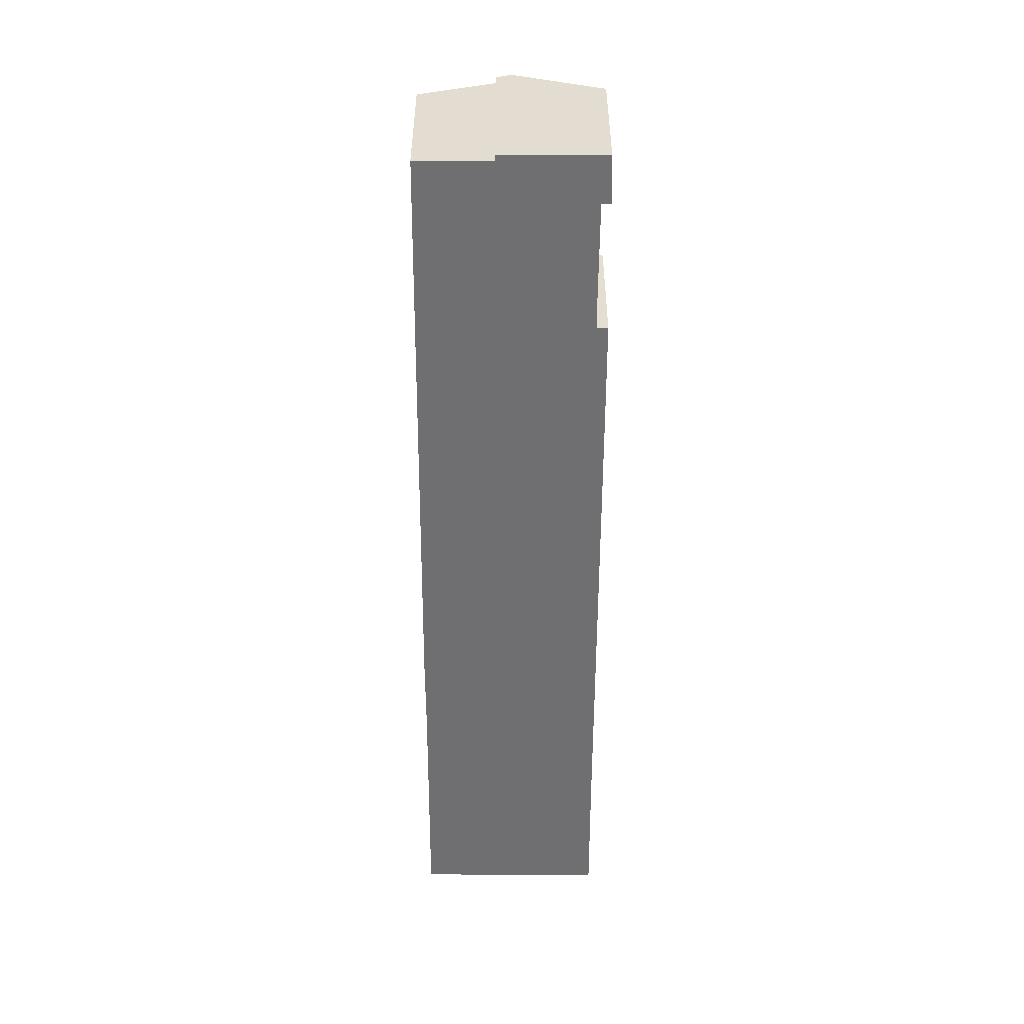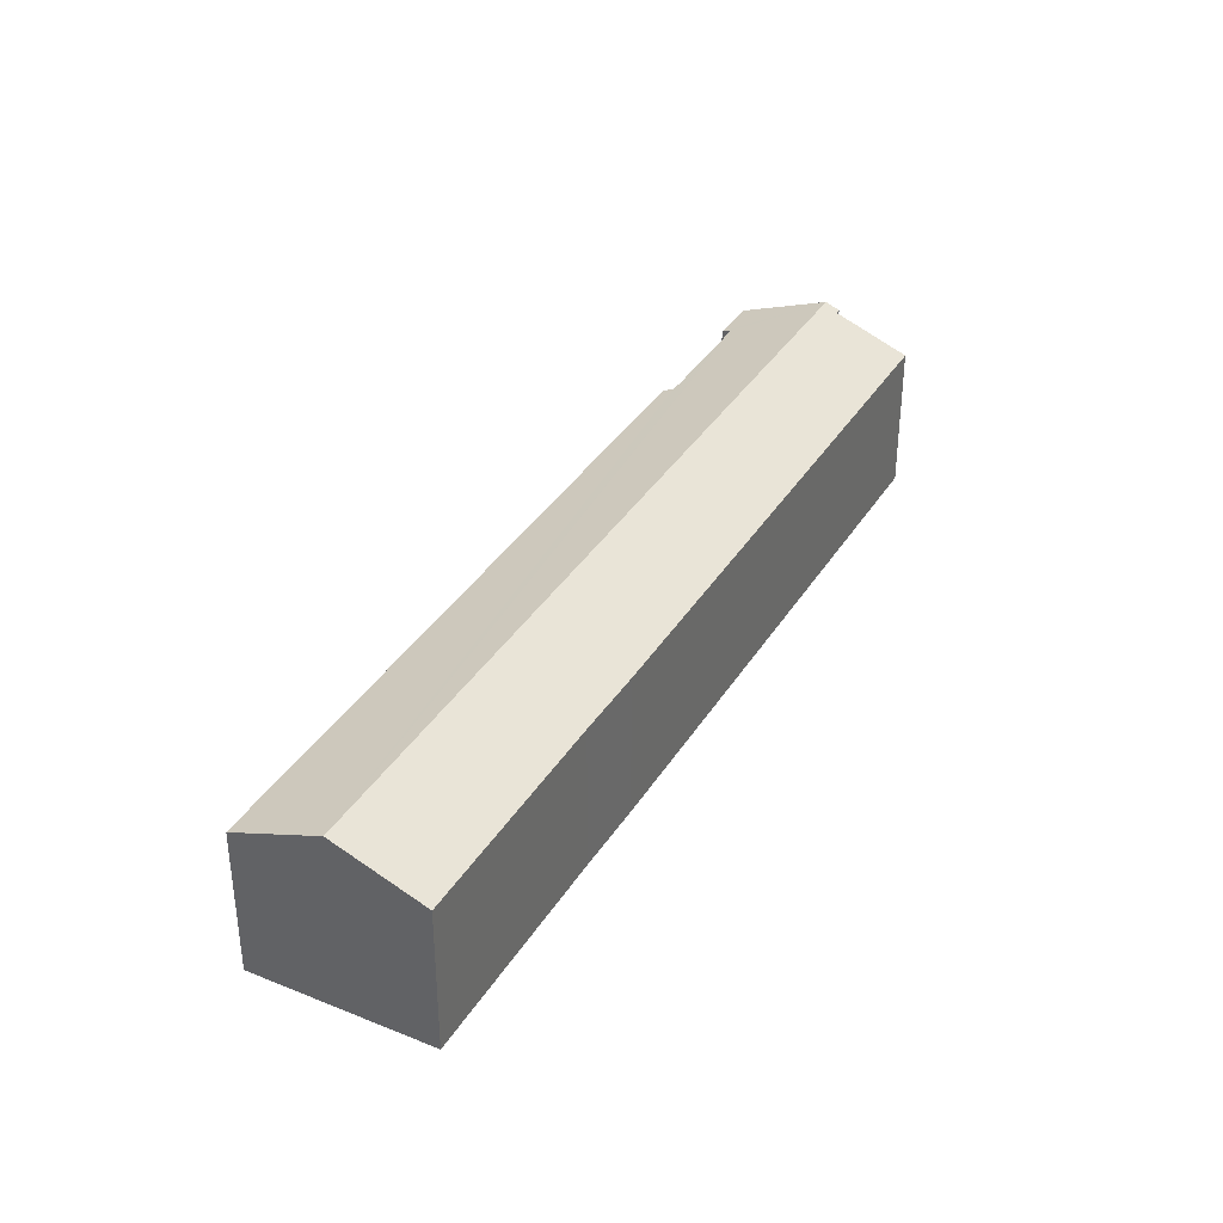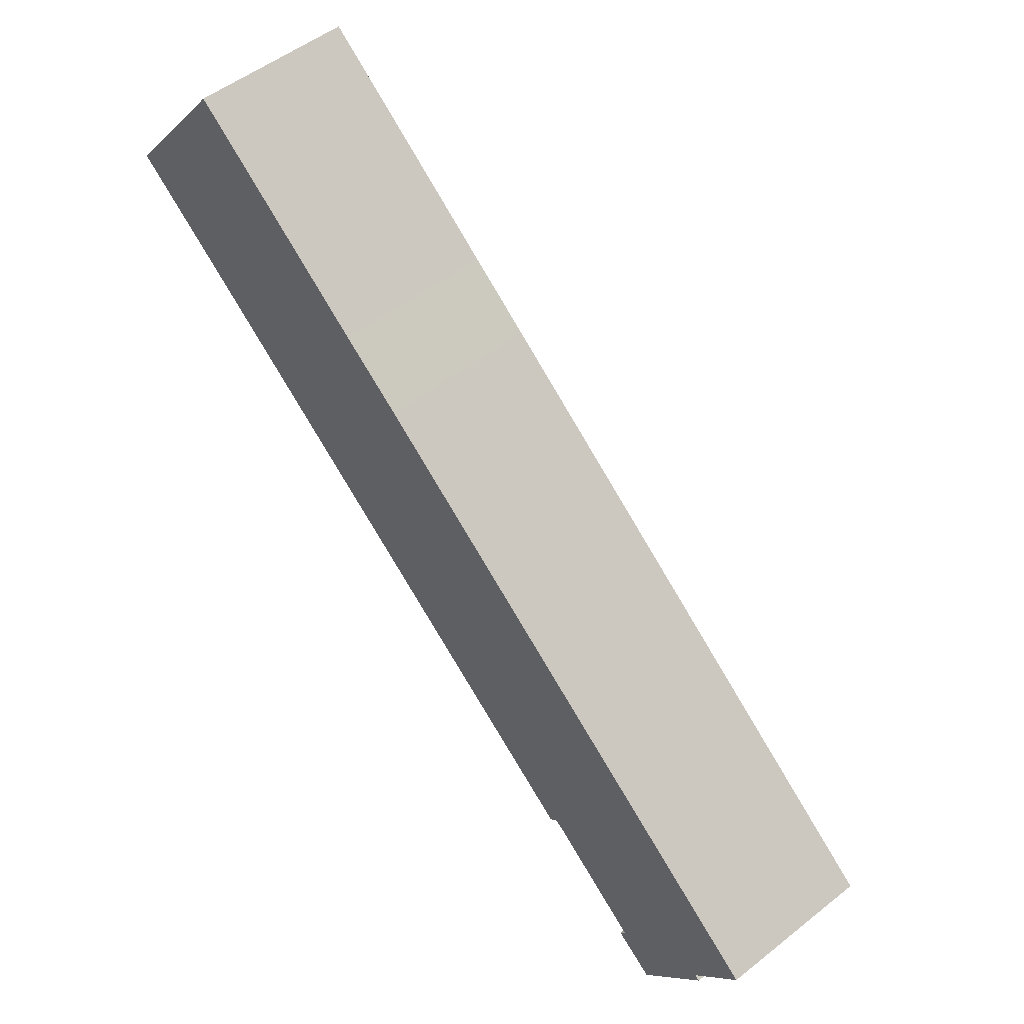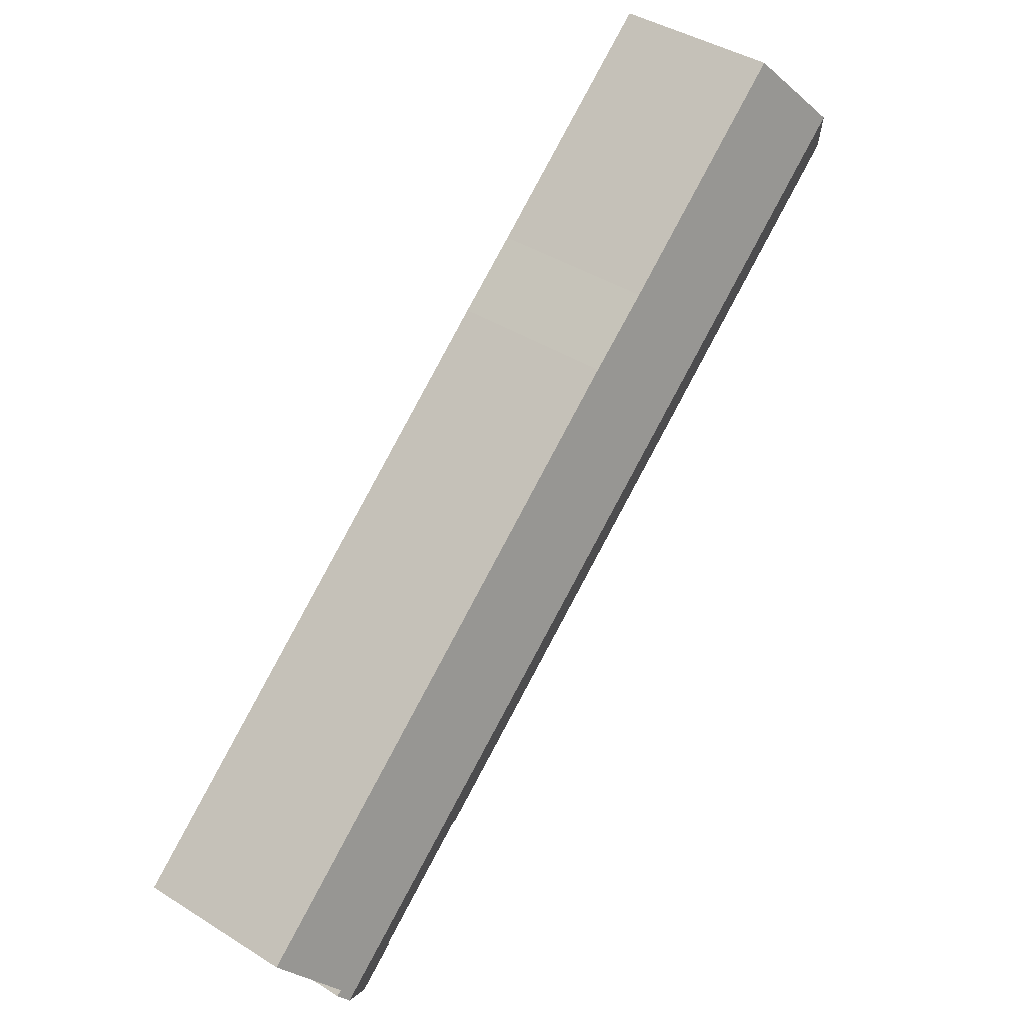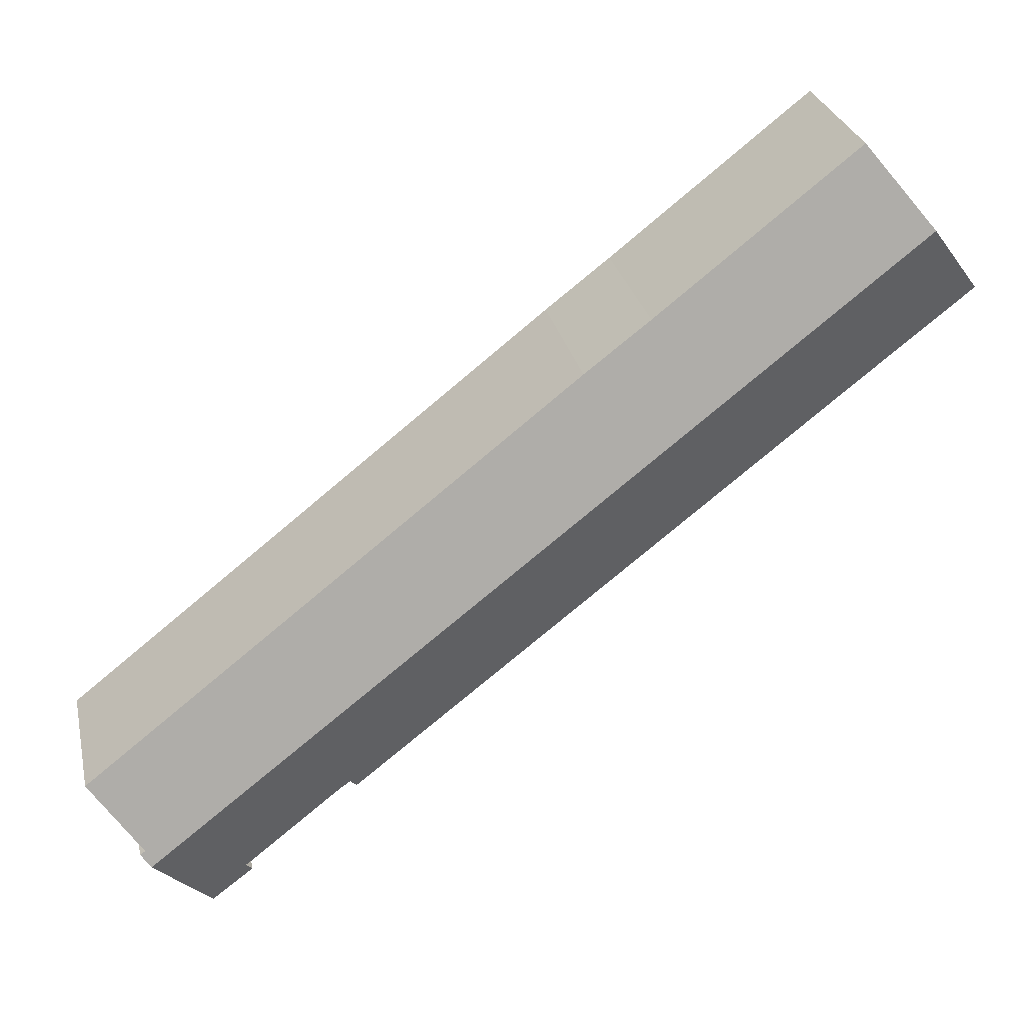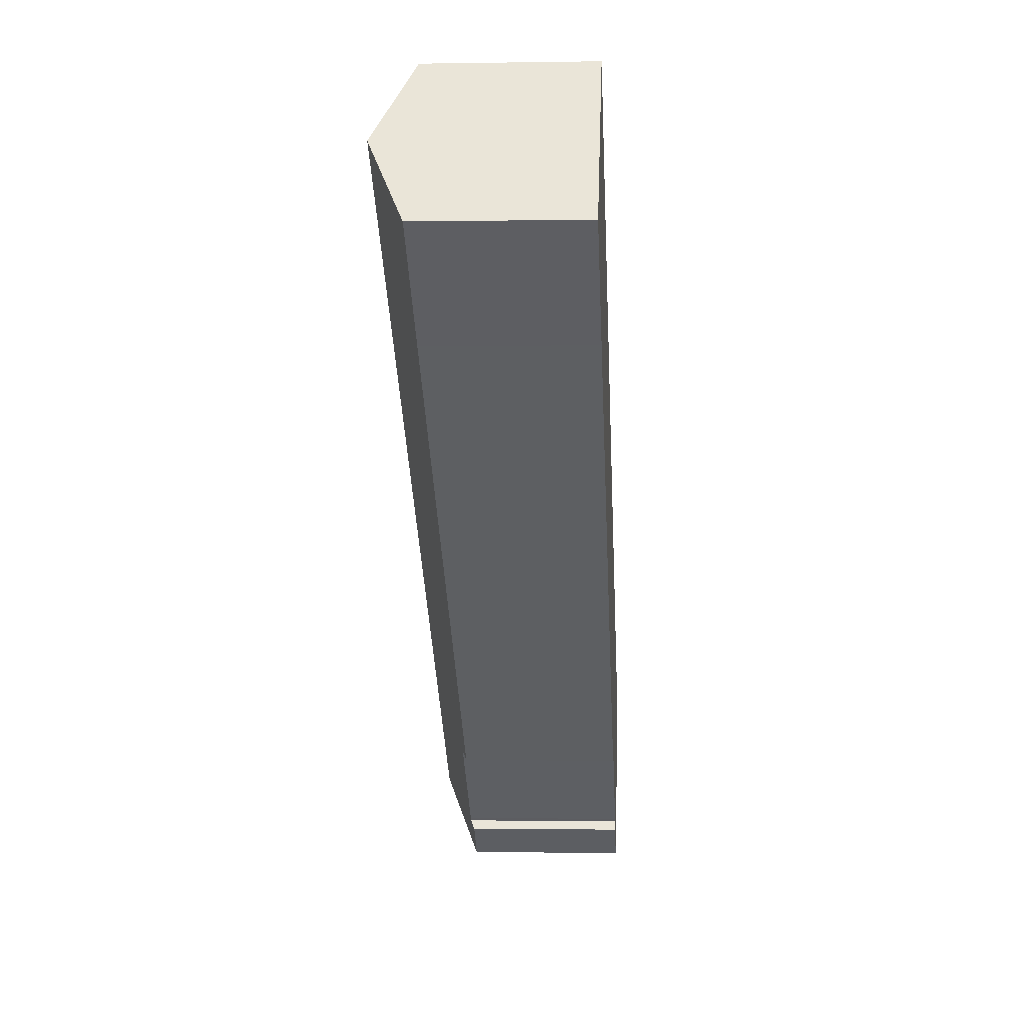
<metadata>
{"format":"obj","ext":"obj","renderer":"f3d","projection":"perspective","resolution":1024,"background":"white","views":[{"elev":-54.7,"azim":128.2,"up":"+Y"},{"elev":36.5,"azim":-23.6,"up":"+Y"},{"elev":51.0,"azim":49.2,"up":"+Z"},{"elev":41.4,"azim":127.2,"up":"+Z"},{"elev":28.4,"azim":167.6,"up":"+Z"},{"elev":-1.0,"azim":-86.4,"up":"+Z"}]}
</metadata>
<code>
v  51.62 11.16 -40.85
v  58.86 13.78 -37.66
v  54.59 11.2 -43.09
v  52.09 11.45 -40.26
v  4.335 13.78 5.437
v  51.77 11.44 -40.02
v  45.12 11.47 -34.66
v  44.29 11.45 -34.09
v  43.78 11.14 -34.72
v  34.56 11.15 -27.4
v  24.68 11.17 -19.55
v  8.154 11.19 -6.422
v  0 11.18 6.845e-16
v  62.84 11.17 -31.92
v  59.19 13.36 -36.49
v  34.56 11.15 -9.484
v  8.099 11.52 10.16
v  8.702 11.16 10.91
v  22.87 11.16 -0.292
v  27.46 11.14 -3.848
v  59.56 13.35 -36.77
v  54.59 2.638e-15 -43.09
v  51.62 2.501e-15 -40.85
v  52.09 2.465e-15 -40.26
v  51.77 2.451e-15 -40.02
v  45.12 2.123e-15 -34.66
v  44.29 2.088e-15 -34.09
v  43.78 2.126e-15 -34.72
v  34.56 1.678e-15 -27.4
v  24.68 1.197e-15 -19.55
v  8.154 3.932e-16 -6.422
v  0 0 0
v  4.335 -3.329e-16 5.437
v  8.099 -6.219e-16 10.16
v  8.702 -6.683e-16 10.91
v  59.19 2.234e-15 -36.49
v  62.84 1.954e-15 -31.92
v  59.56 2.251e-15 -36.77
v  58.86 2.306e-15 -37.66
v  22.87 1.788e-17 -0.292
v  27.46 2.356e-16 -3.848
v  34.56 5.807e-16 -9.484
g defaultobject
f 1 2 3
f 2 1 4
f 4 5 2
f 5 4 6
f 5 6 7
f 5 7 8
f 5 8 9
f 5 9 10
f 5 10 11
f 5 11 12
f 5 12 13
f 14 15 16
f 17 2 5
f 2 17 18
f 2 18 19
f 2 19 20
f 2 20 16
f 2 16 15
f 2 15 21
f 22 1 3
f 1 22 23
f 24 6 4
f 6 24 25
f 6 26 7
f 26 6 25
f 26 8 7
f 8 26 27
f 28 10 9
f 10 28 29
f 10 29 11
f 11 29 30
f 11 30 12
f 12 30 31
f 12 31 13
f 13 31 32
f 1 24 4
f 24 1 23
f 32 5 13
f 5 32 17
f 17 32 33
f 17 33 18
f 18 33 34
f 18 34 35
f 27 9 8
f 9 27 28
f 14 36 15
f 36 14 37
f 21 3 2
f 3 21 38
f 3 38 39
f 3 39 22
f 35 19 18
f 19 35 40
f 19 40 20
f 20 40 41
f 20 41 16
f 16 41 42
f 16 42 14
f 14 42 37
f 36 21 15
f 21 36 38
f 22 24 23
f 24 22 36
f 36 22 38
f 38 22 39
f 31 33 32
f 33 31 34
f 34 31 35
f 35 31 40
f 40 31 30
f 40 30 41
f 41 30 42
f 42 30 29
f 42 29 37
f 37 29 27
f 27 29 28
f 37 27 26
f 37 26 25
f 37 25 24
f 37 24 36

</code>
